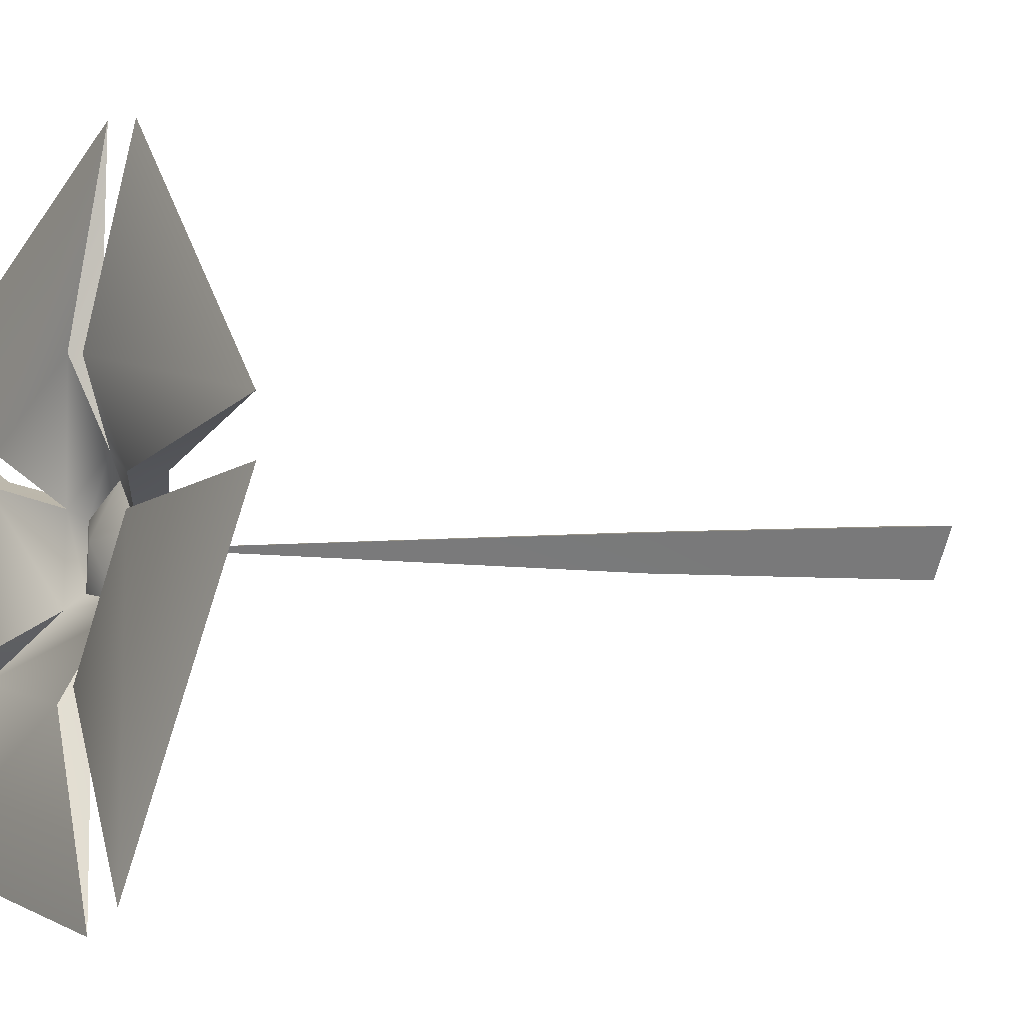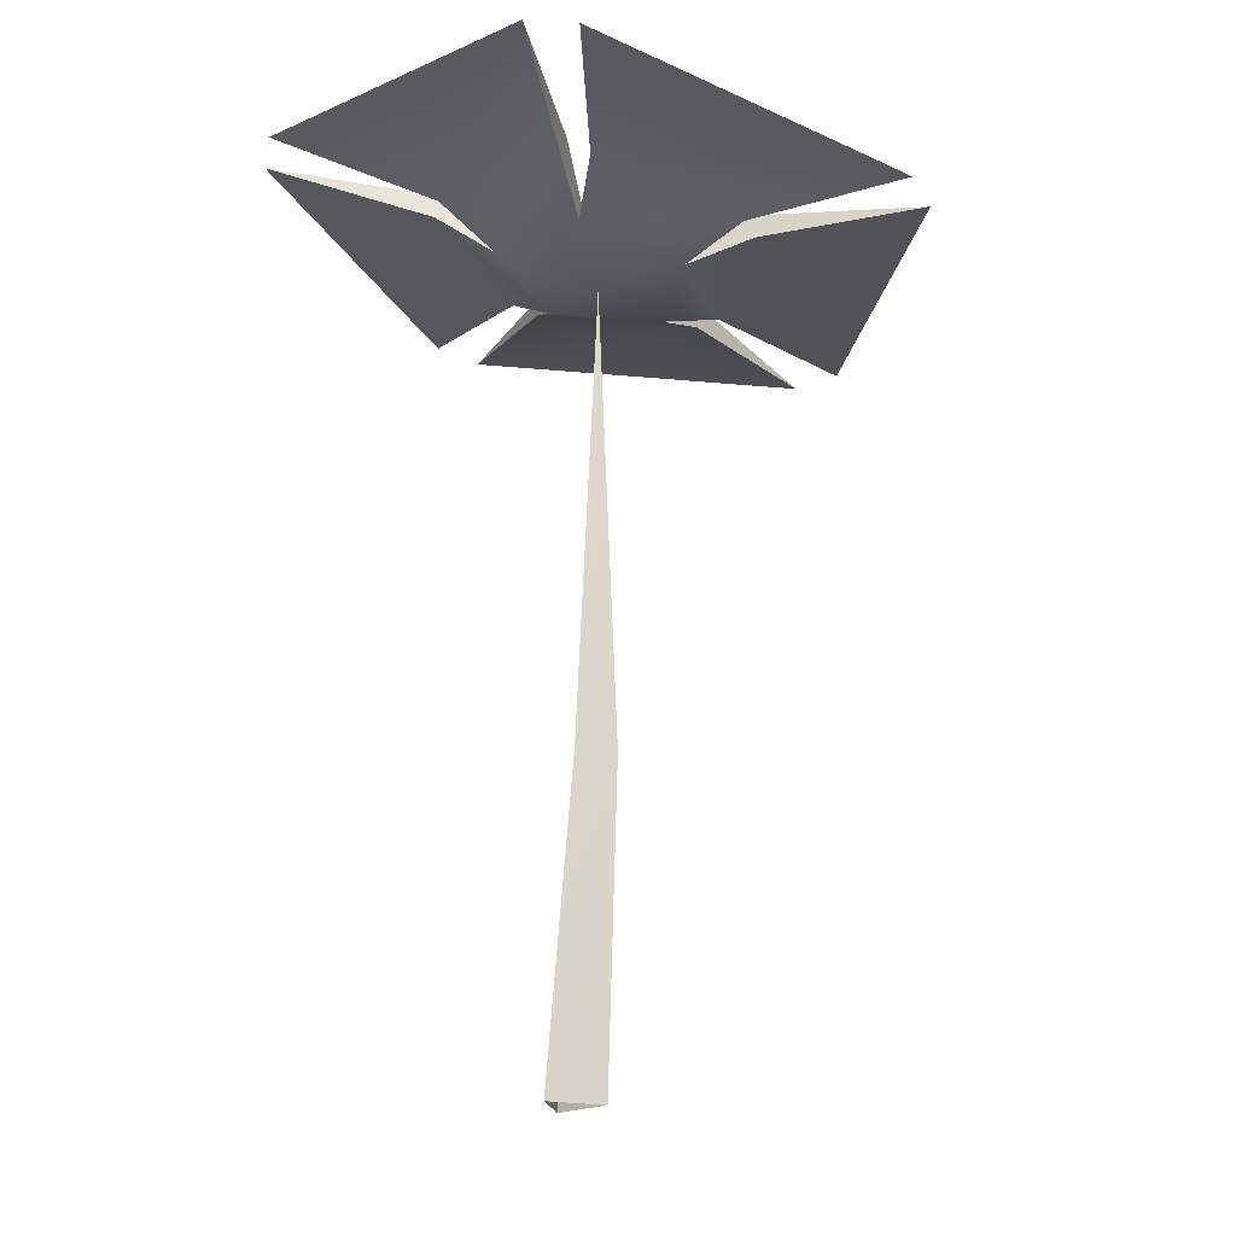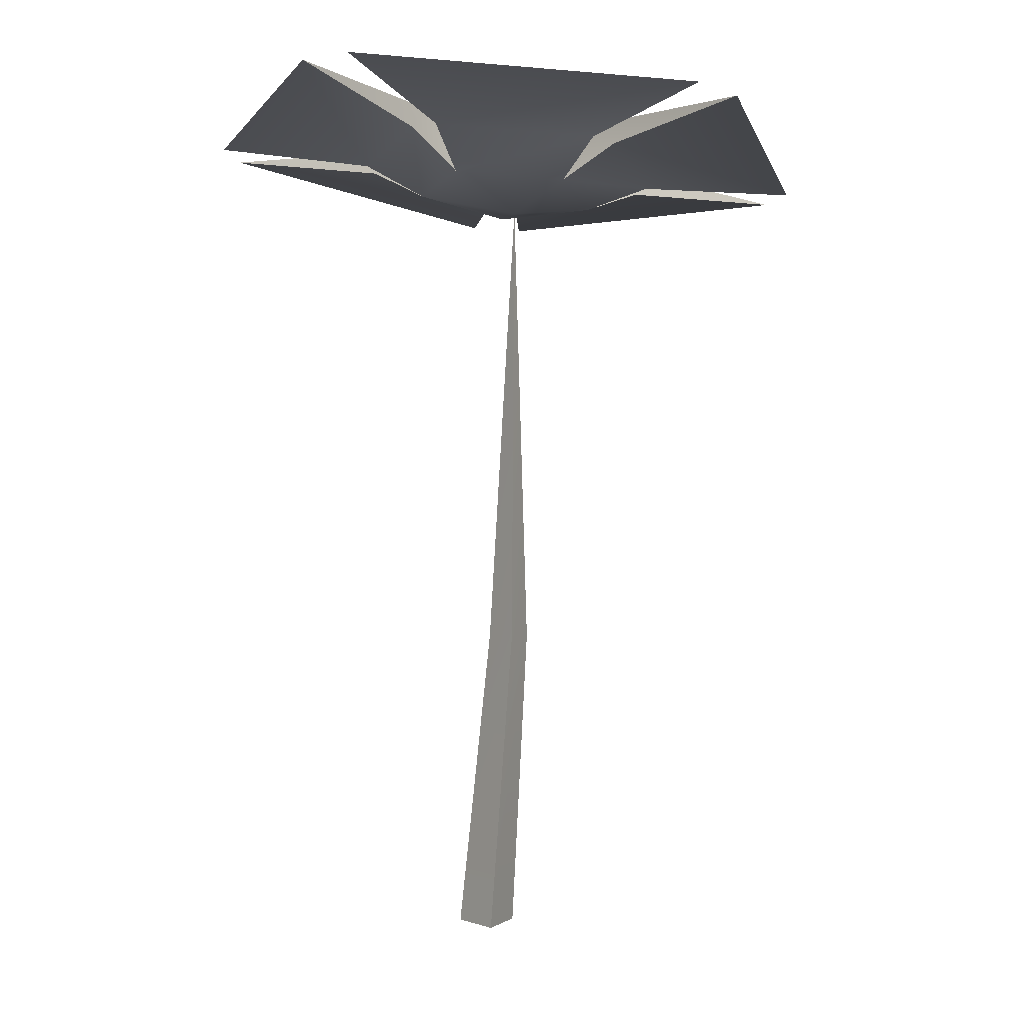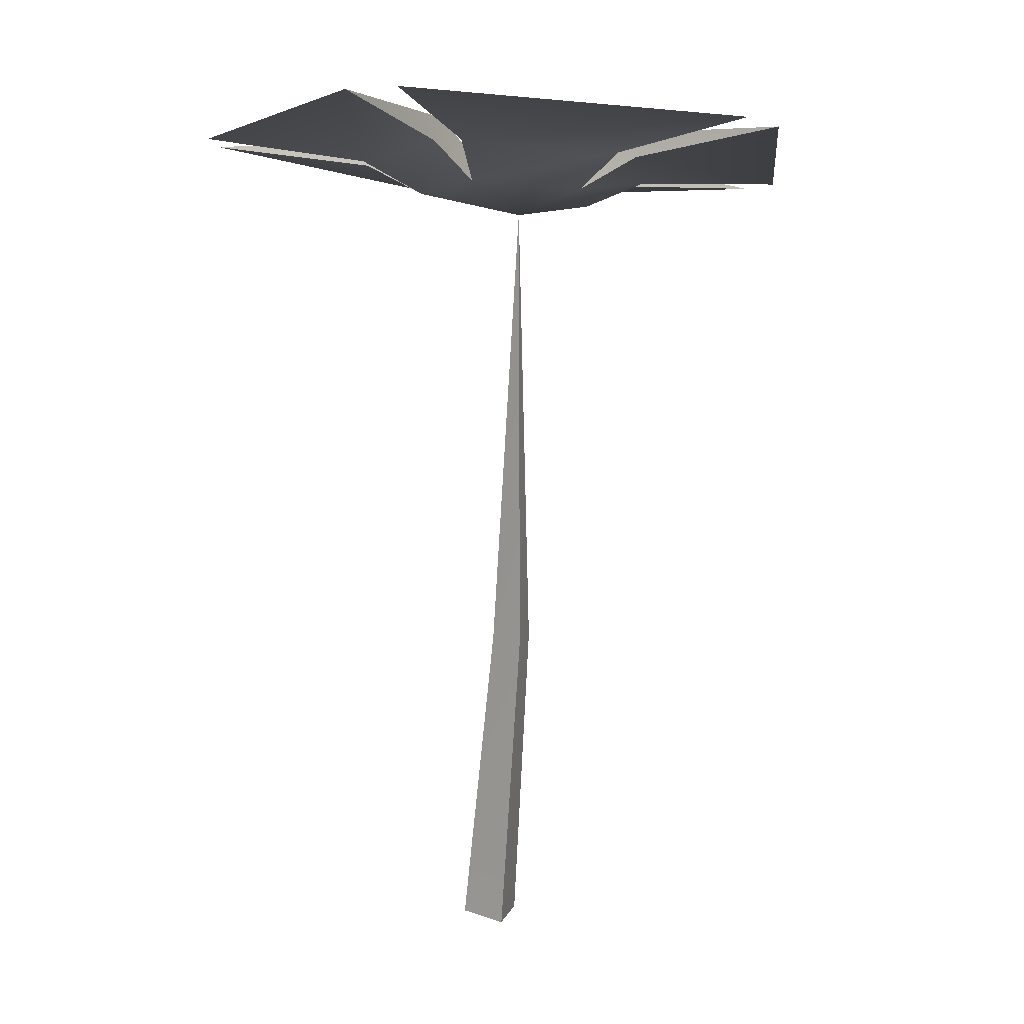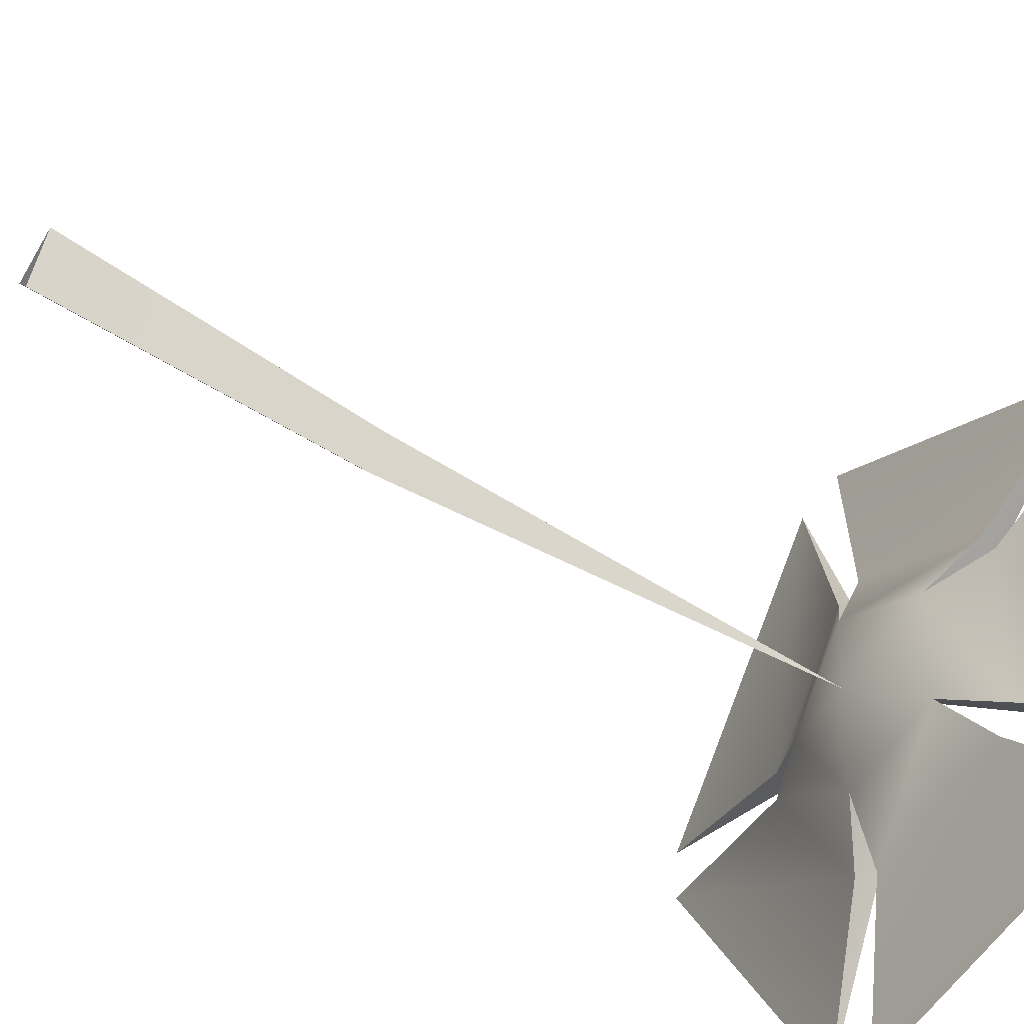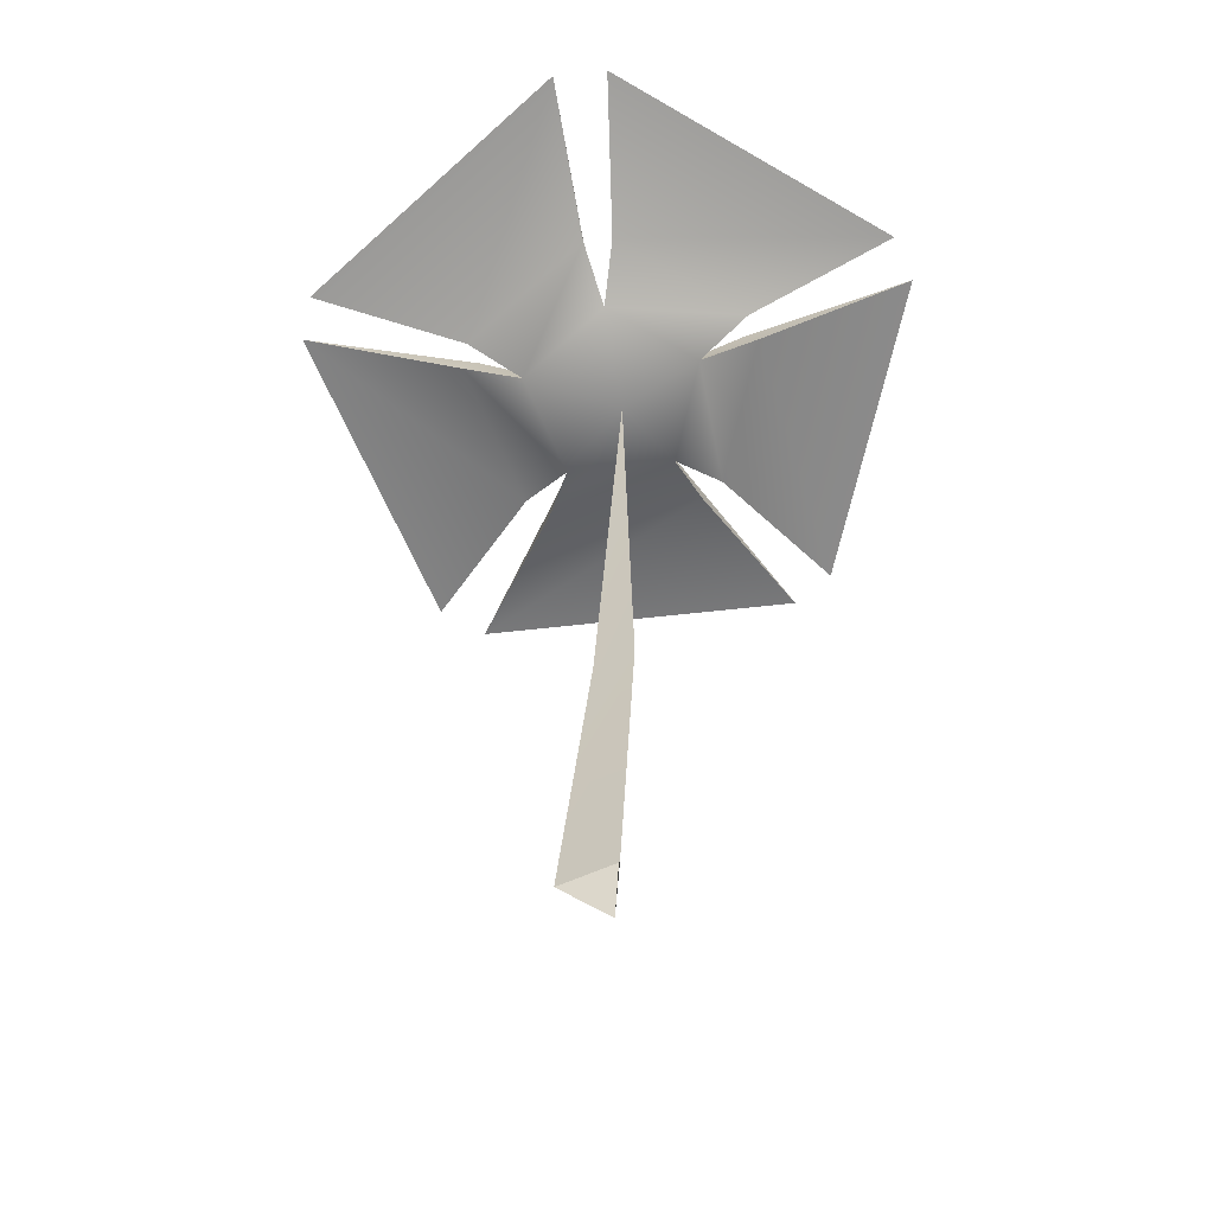
<metadata>
{"format":"obj","ext":"obj","renderer":"f3d","projection":"perspective","resolution":1024,"background":"white","views":[{"elev":0.0,"azim":-117.2,"up":"+Z"},{"elev":-20.7,"azim":-140.0,"up":"+Y"},{"elev":0.7,"azim":173.9,"up":"+Y"},{"elev":8.3,"azim":164.4,"up":"+Y"},{"elev":-56.5,"azim":60.1,"up":"+Z"},{"elev":-55.4,"azim":146.2,"up":"+Y"}]}
</metadata>
<code>
v -0.01111 0.2554 0.00159
v 0.002189 0.266 -0.01035
v -0.009522 0.2608 0.0195
v -0.0171 0.2645 -0.01146
v 0.00687 0.2637 0.008788
v -0.02433 0.2613 0.006982
v -0.008867 0.269 0.0035
v -0.01019 0.2574 0.0346
v 0.02147 0.263 0.01439
v -0.02555 0.2644 -0.02456
v -0.03927 0.2583 0.01037
v 0.01213 0.2673 -0.02216
v -0.03142 0.2643 0.008977
v -0.02136 0.2688 -0.01662
v 0.0131 0.2677 0.01193
v -0.0101 0.2636 0.02674
v 0.006254 0.2709 -0.01486
v 0.0281 0.2807 -0.03315
v 0.04149 0.2745 0.01926
v 0.02377 0.2883 -0.02758
v 0.03551 0.2828 0.01837
v -0.03128 0.285 -0.0369
v 0.01608 0.2886 -0.03387
v -0.0336 0.2769 -0.04289
v 0.02042 0.281 -0.03944
v -0.05654 0.2759 0.01197
v -0.03927 0.2835 -0.03194
v -0.06128 0.2667 0.01215
v -0.0416 0.2754 -0.03793
v -0.01754 0.2737 0.05155
v -0.0541 0.2749 0.02108
v -0.01715 0.2643 0.05601
v -0.05885 0.2657 0.02126
v 0.03217 0.2814 0.02684
v -0.007628 0.2744 0.05224
v 0.03815 0.273 0.02773
v -0.007236 0.265 0.0567
v 0.06618 0.2955 -0.07217
v 0.09429 0.2824 0.03785
v -0.06135 0.2875 -0.09087
v 0.05206 0.2961 -0.08363
v -0.1168 0.2664 0.02291
v -0.07549 0.2848 -0.08224
v -0.02491 0.2619 0.1118
v -0.1125 0.2648 0.03889
v 0.08858 0.2799 0.05234
v -0.006717 0.2631 0.1132
v -0.001409 -0.001838 -0.00959
v -0.01097 -0.001838 0.006961
v 0.008146 -0.001838 0.006961
v -0.002533 0.1022 0.00536
v -0.009316 0.1022 -0.006389
v -0.0161 0.1022 0.00536
o ungrouped
g ungrouped
f 1 10 12
f 4 2 17
f 4 17 14
f 1 12 9
f 5 3 16
f 5 16 15
f 1 8 11
f 3 5 7
f 5 2 7
f 2 4 7
f 4 6 7
f 6 3 7
f 15 16 35
f 15 35 34
f 16 13 31
f 16 31 30
f 10 14 22
f 10 22 24
f 10 11 28
f 10 28 29
f 17 15 21
f 17 21 20
f 1 9 8
f 3 6 13
f 3 13 16
f 1 11 10
f 6 4 14
f 6 14 13
f 2 5 15
f 2 15 17
f 25 24 40
f 25 40 41
f 12 17 20
f 12 20 18
f 9 12 18
f 9 18 19
f 15 9 19
f 15 19 21
f 26 27 43
f 26 43 42
f 14 17 23
f 14 23 22
f 17 12 25
f 17 25 23
f 12 10 24
f 12 24 25
f 20 21 39
f 20 39 38
f 14 10 29
f 14 29 27
f 13 14 27
f 13 27 26
f 11 13 26
f 11 26 28
f 22 23 41
f 22 41 40
f 11 8 32
f 11 32 33
f 8 16 30
f 8 30 32
f 13 11 33
f 13 33 31
f 19 18 38
f 19 38 39
f 16 8 37
f 16 37 35
f 8 9 36
f 8 36 37
f 9 15 34
f 9 34 36
f 30 31 45
f 30 45 44
f 21 19 39
f 29 28 42
f 29 42 43
f 34 35 47
f 34 47 46
f 24 22 40
f 33 32 44
f 33 44 45
f 18 20 38
f 28 26 42
f 37 36 46
f 37 46 47
f 23 25 41
f 32 30 44
f 27 29 43
f 36 34 46
f 31 33 45
f 35 37 47
f 52 51 50
f 52 50 48
f 51 53 49
f 51 49 50
f 53 52 48
f 53 48 49
f 1 52 53
f 1 53 51
f 1 51 52

</code>
